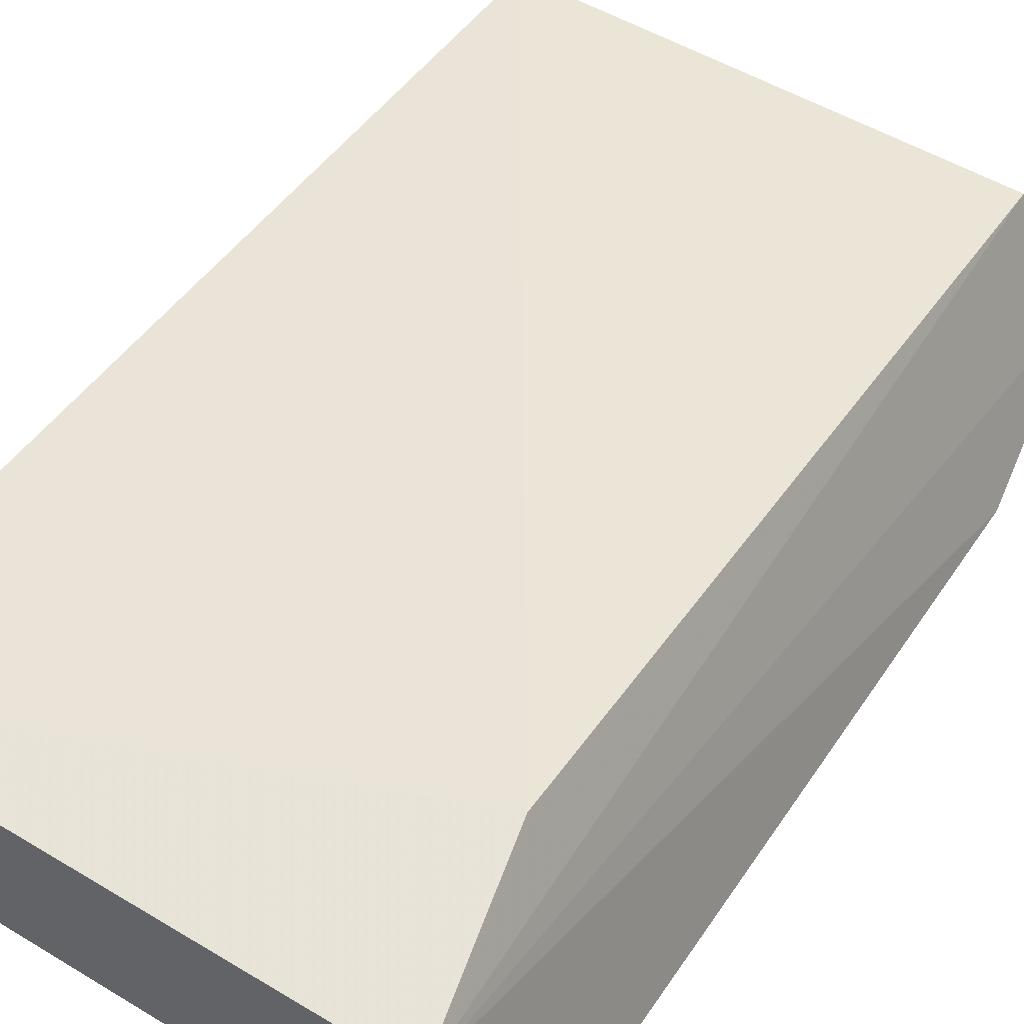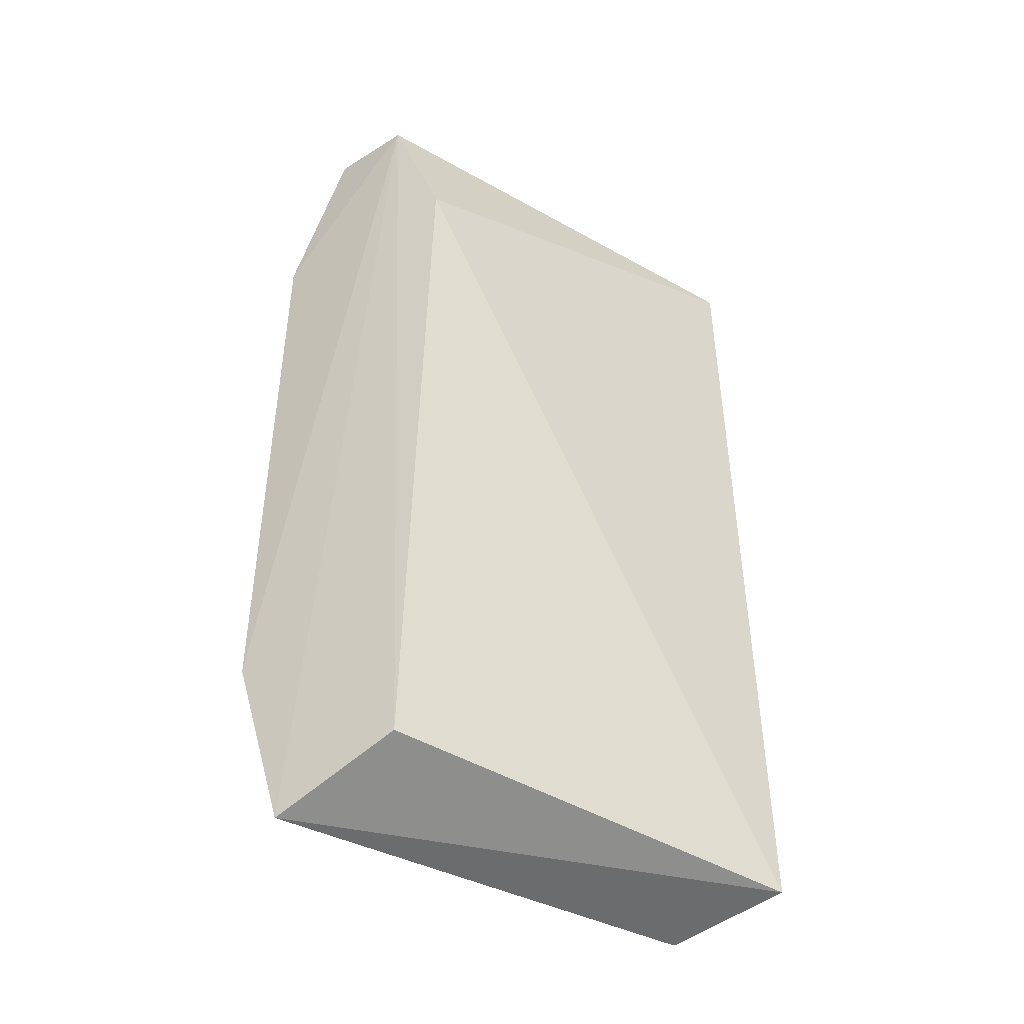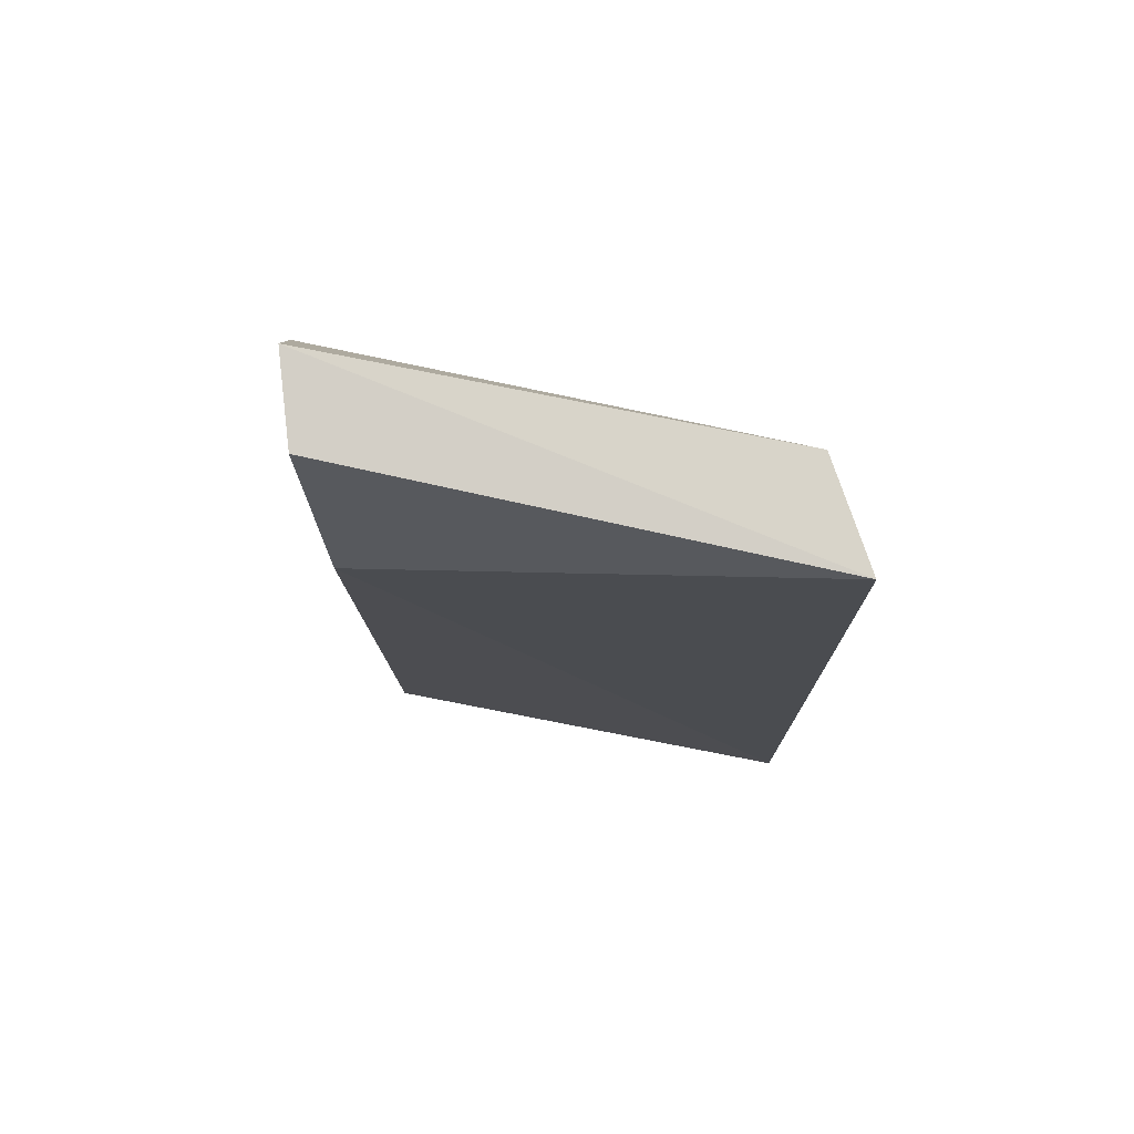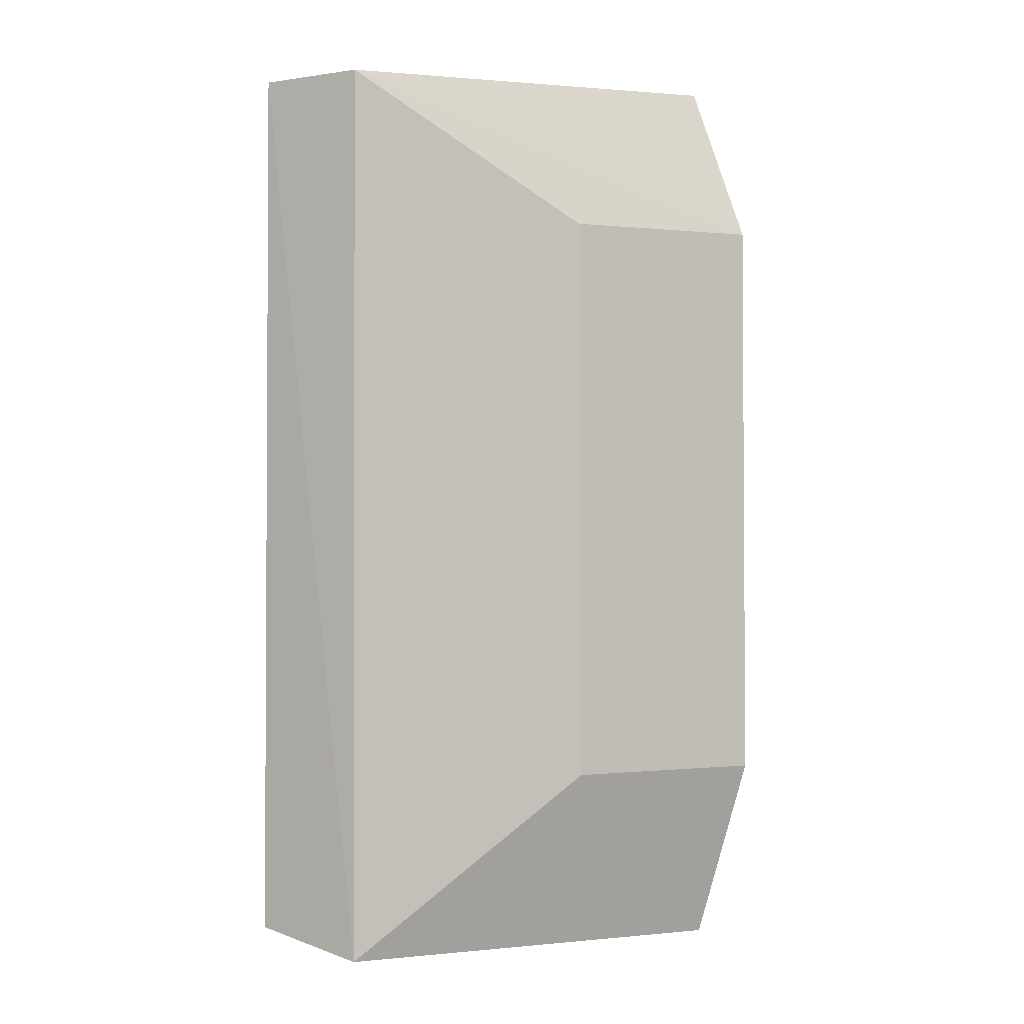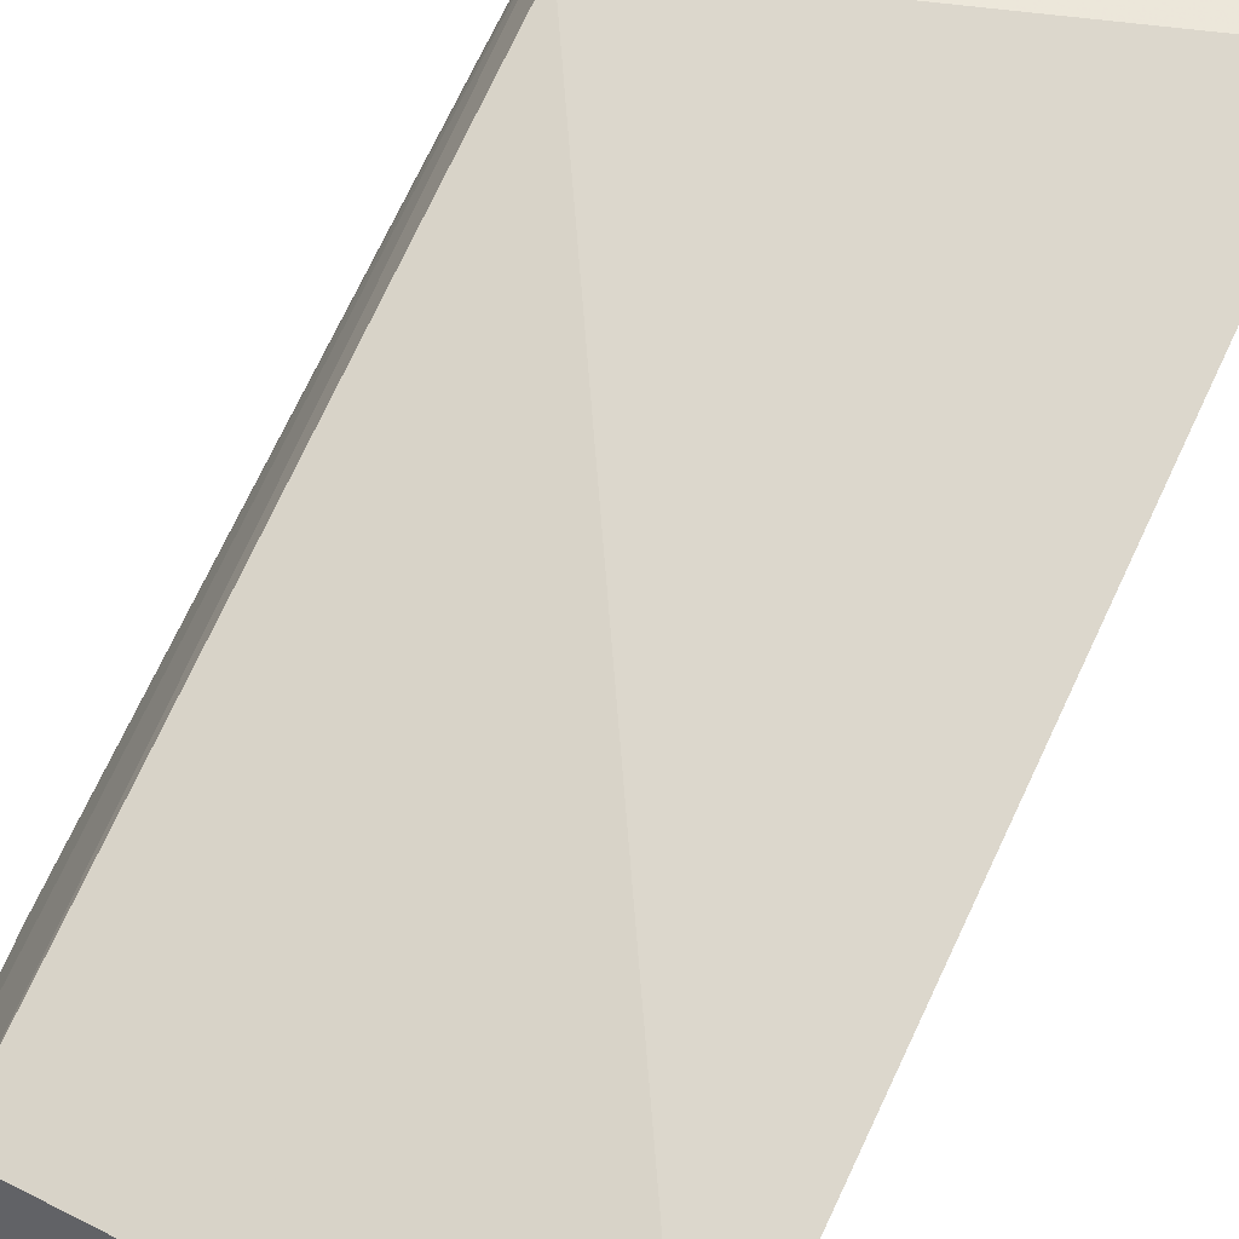
<metadata>
{"format":"obj","ext":"obj","renderer":"f3d","projection":"perspective","resolution":1024,"background":"white","views":[{"elev":41.8,"azim":-150.1,"up":"+Z"},{"elev":-44.3,"azim":-39.6,"up":"+Y"},{"elev":76.3,"azim":4.7,"up":"+Y"},{"elev":0.0,"azim":142.6,"up":"+Y"},{"elev":73.7,"azim":25.4,"up":"+Z"}]}
</metadata>
<code>
v -0.1573 -0.03012 0.01622
v -0.1602 -0.03171 0.00868
v -0.1603 0.03171 0.00867
v -0.189 0.03263 0.01153
v -0.19 -0.03267 0.004861
v -0.1573 0.03161 0.0156
v -0.1872 -0.02942 0.01301
v -0.1914 -0.01941 0.001079
v -0.1901 0.03322 0.005598
v -0.1873 0.02165 0.01502
v -0.1765 -0.01914 0.003005
v -0.1914 0.02185 0.001408
v -0.1765 0.02159 0.003312
f 5 2 1
f 6 1 2
f 6 2 3
f 7 5 1
f 7 4 5
f 8 5 4
f 9 6 3
f 9 4 6
f 10 6 4
f 10 4 7
f 10 7 1
f 10 1 6
f 11 3 2
f 11 2 5
f 11 5 8
f 12 8 4
f 12 4 9
f 12 9 3
f 13 11 8
f 13 8 12
f 13 12 3
f 13 3 11

</code>
